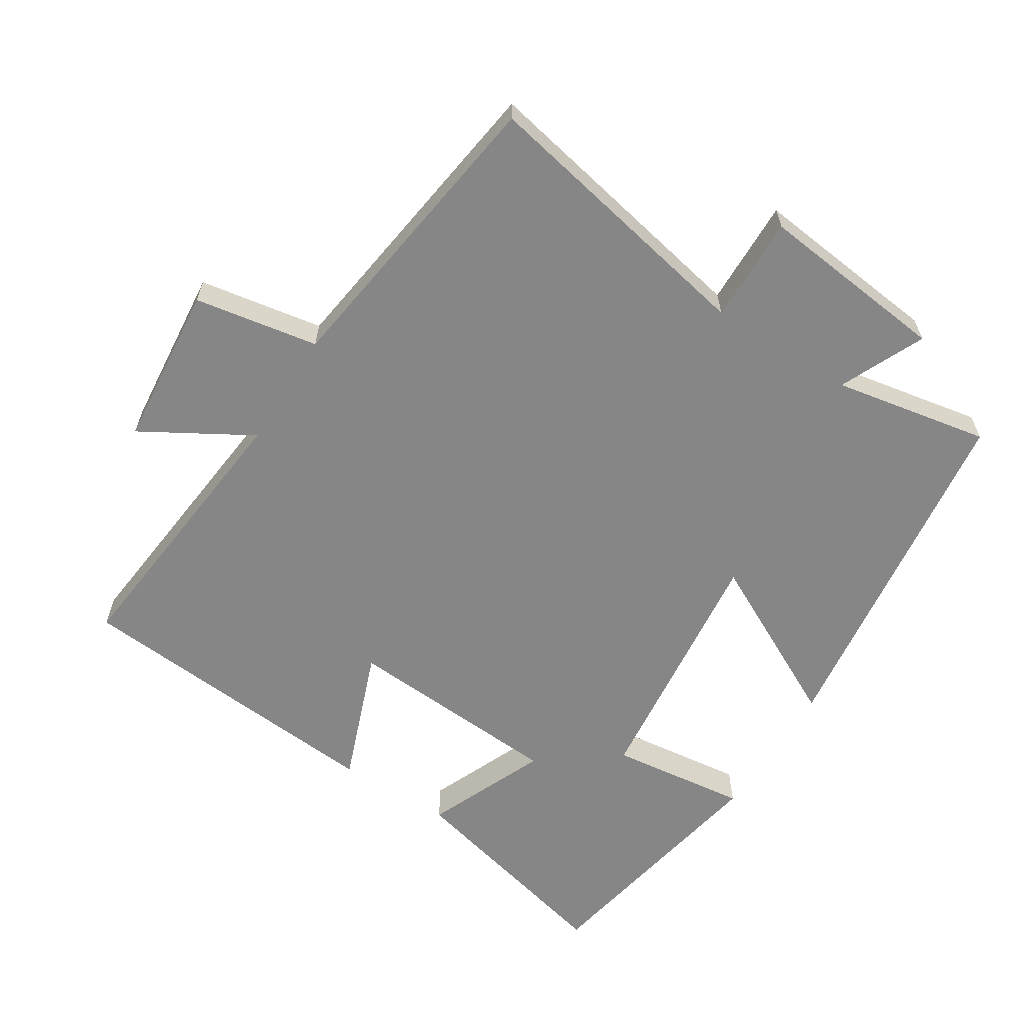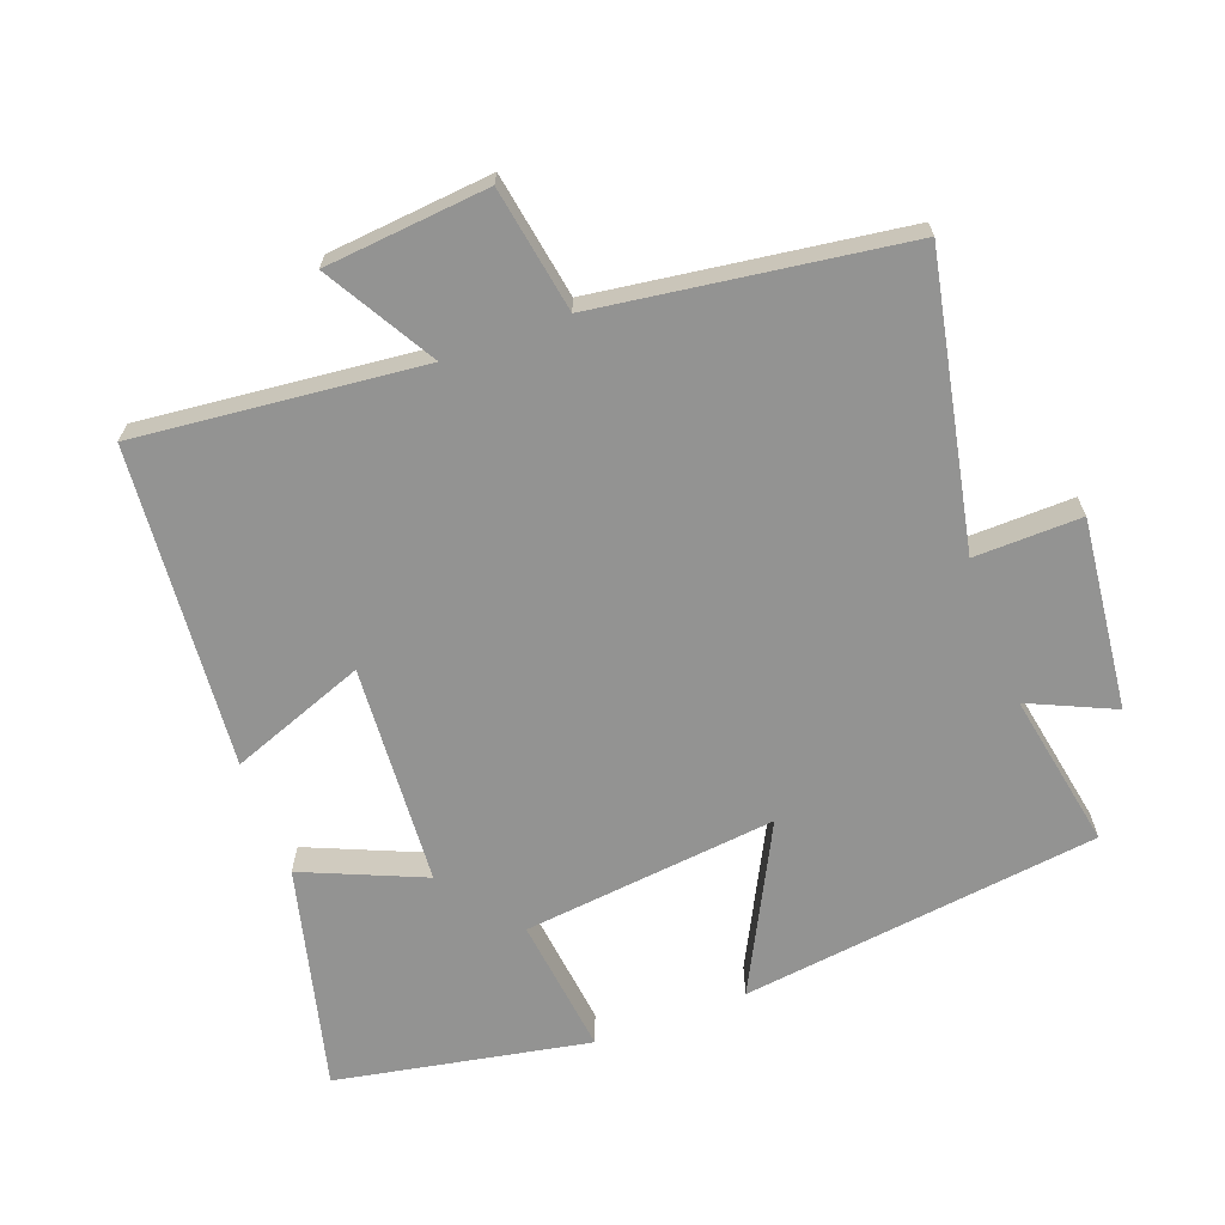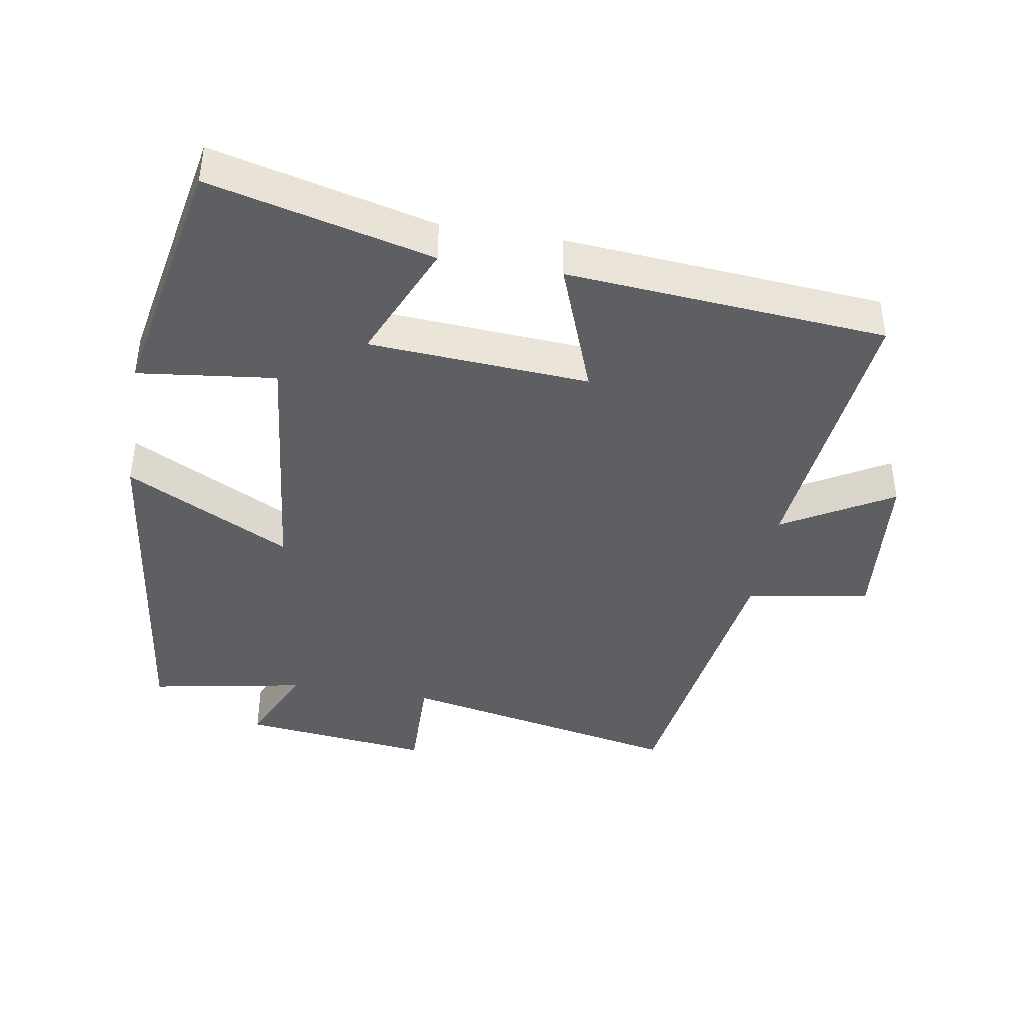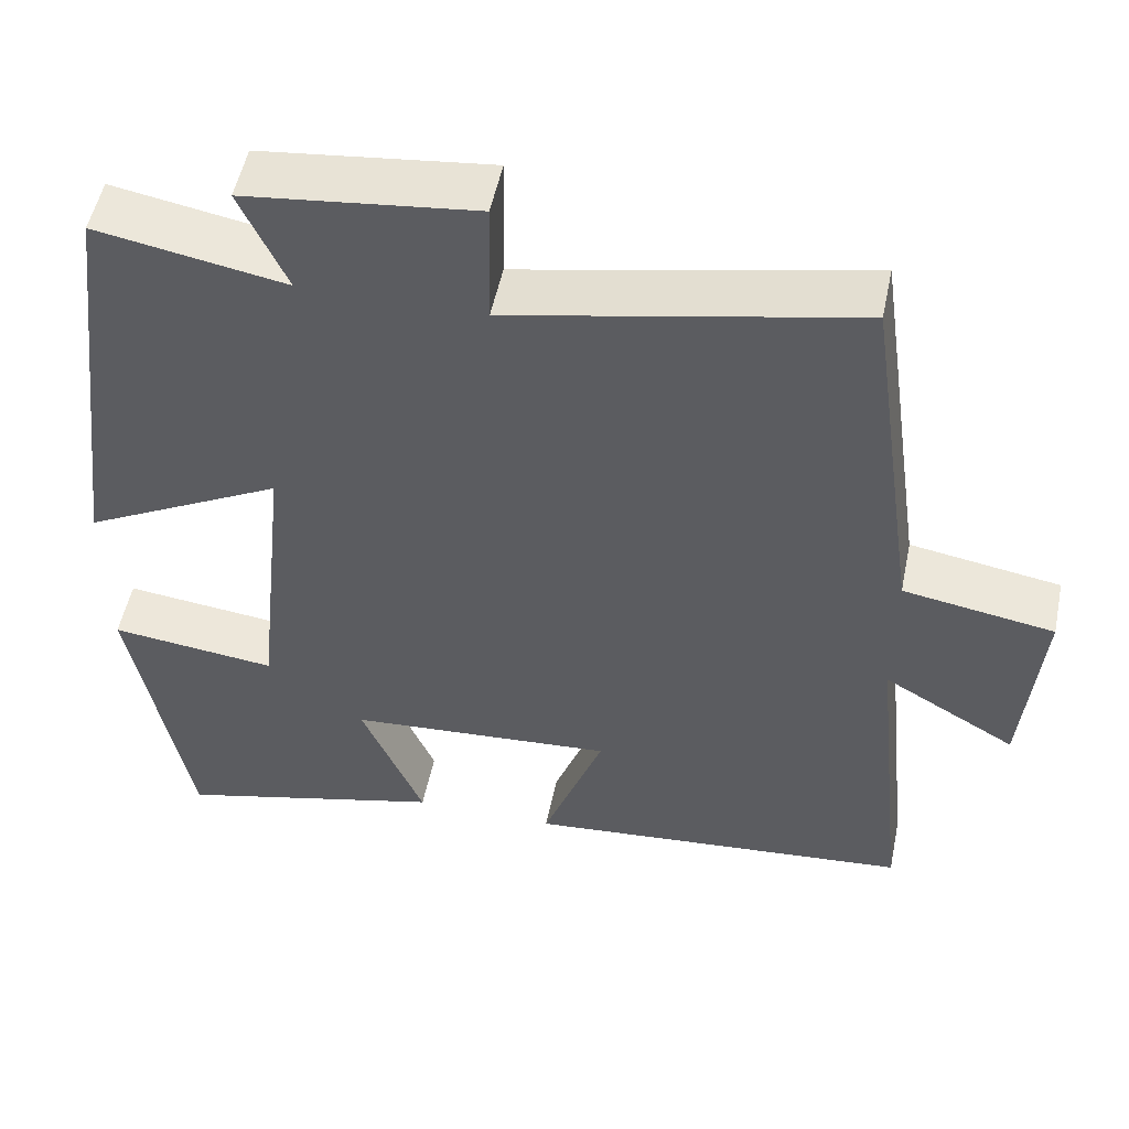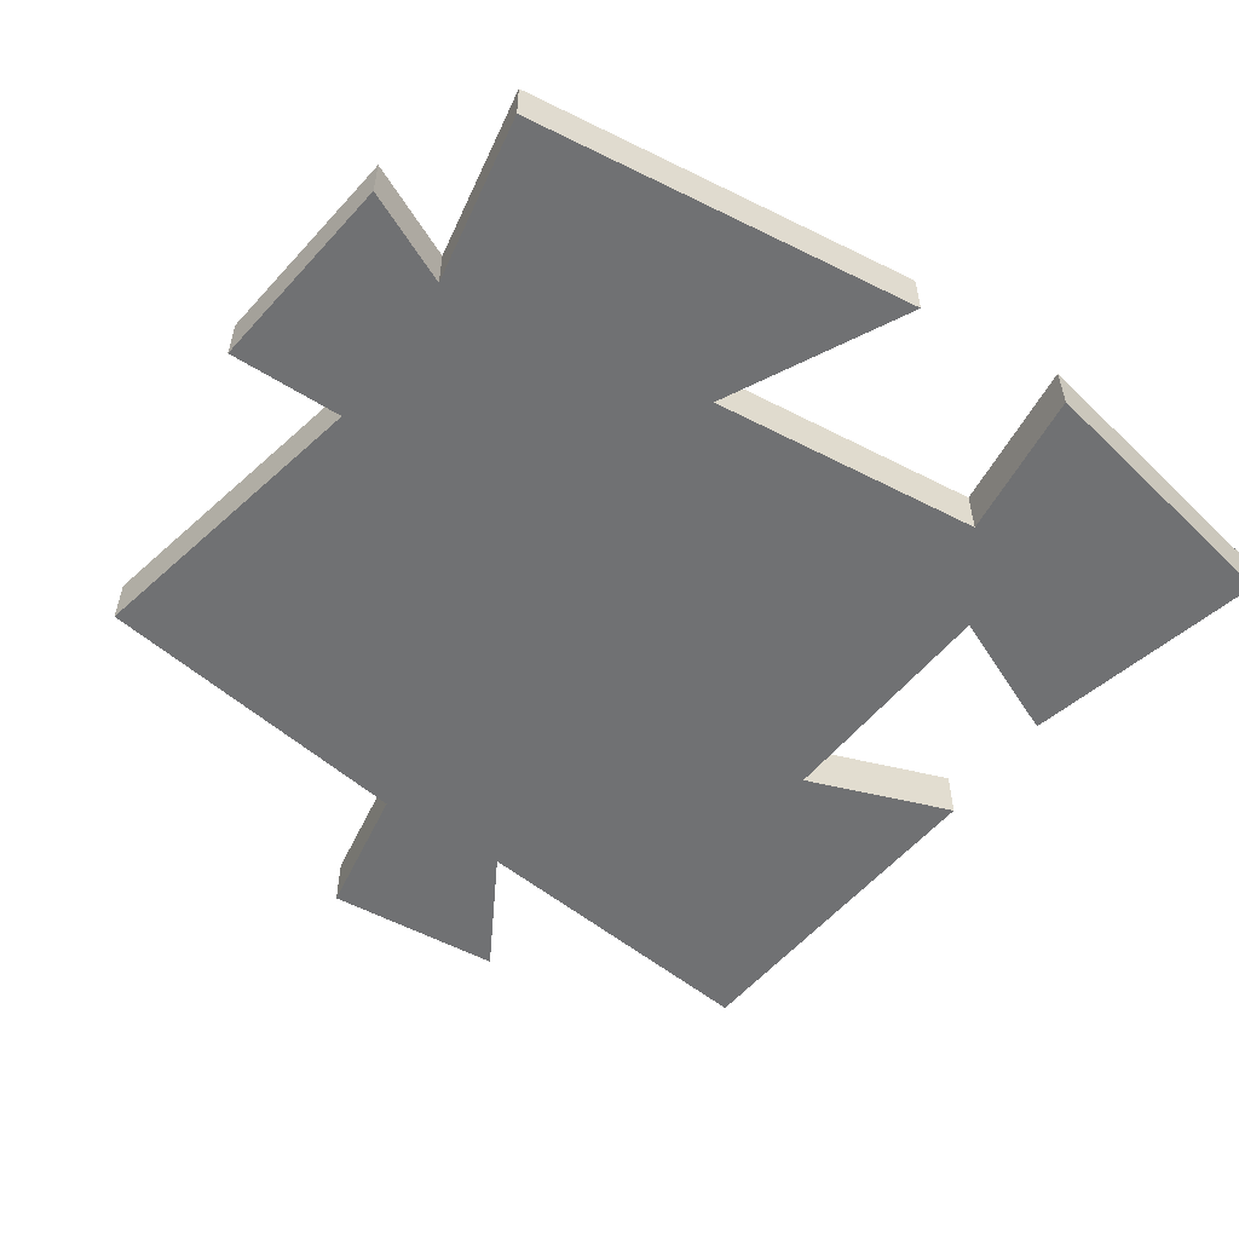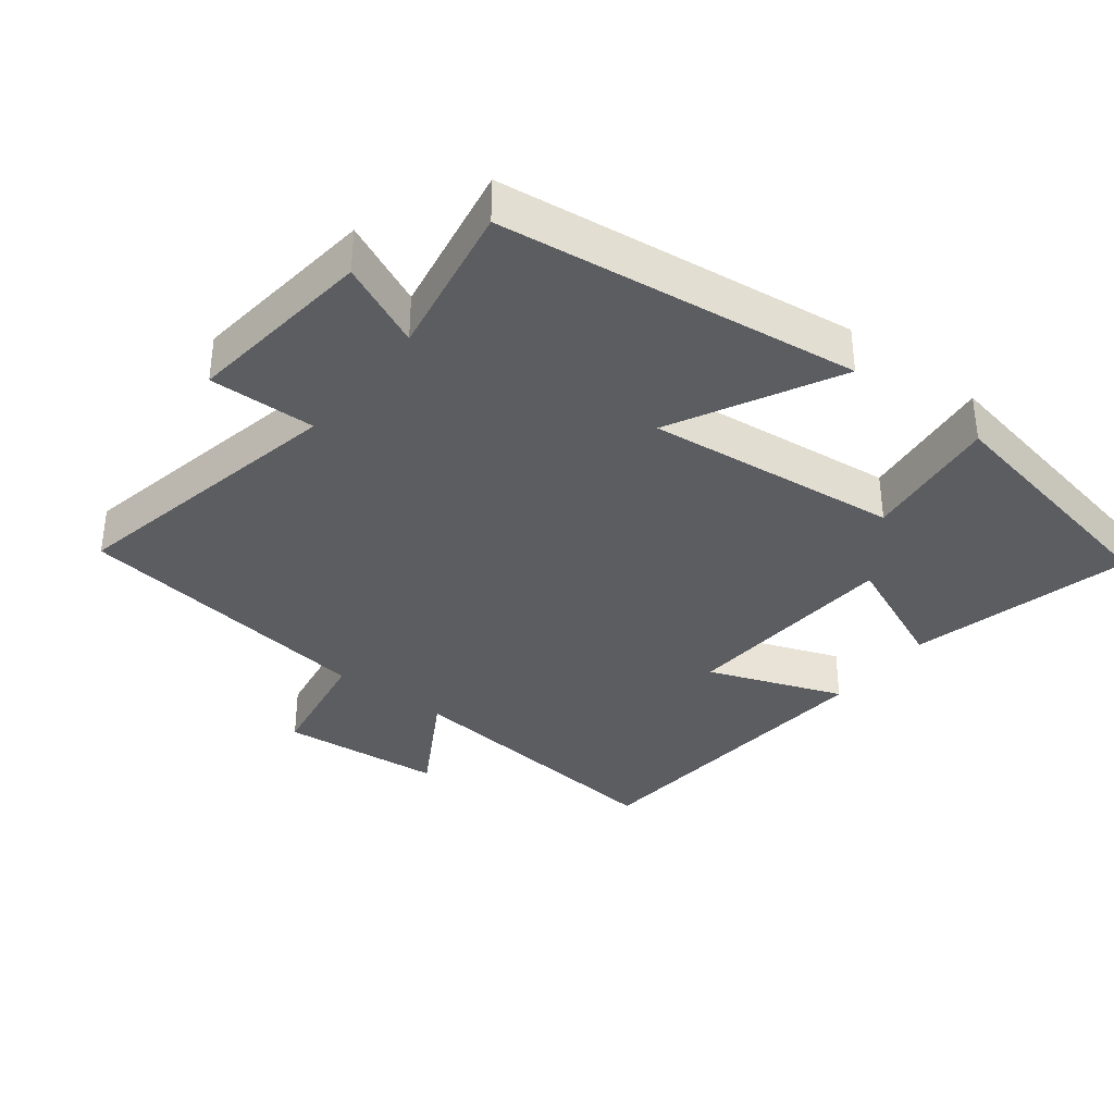
<metadata>
{"format":"obj","ext":"obj","renderer":"f3d","projection":"perspective","resolution":1024,"background":"white","views":[{"elev":-62.1,"azim":-32.1,"up":"+Y"},{"elev":-66.7,"azim":-69.5,"up":"+Y"},{"elev":-41.4,"azim":170.5,"up":"+Y"},{"elev":52.0,"azim":-168.4,"up":"+Z"},{"elev":-55.1,"azim":55.3,"up":"+Y"},{"elev":-35.8,"azim":52.3,"up":"+Y"}]}
</metadata>
<code>
v 0.429 0.07 -0.582
v 0.101 0.07 -0.5
v 0.177 0.07 -0.323
v -0.147 0.07 -0.301
v -0.073 0.07 -0.5
v -0.544 0.07 -0.46
v -0.5 0.07 -0.041
v -0.661 0.07 -0.134
v -0.683 0.07 0.106
v -0.5 0.07 0.137
v -0.436 0.07 0.586
v -0.016 0.07 0.5
v -0.019 0.07 0.657
v 0.261 0.07 0.625
v 0.204 0.07 0.5
v 0.434 0.07 0.542
v 0.5 0.07 0.014
v 0.257 0.07 0.14
v 0.297 0.07 -0.234
v 0.5 0.07 -0.21
v 0.429 0 -0.582
v 0.101 0 -0.5
v 0.177 0 -0.323
v -0.147 0 -0.301
v -0.073 0 -0.5
v -0.544 0 -0.46
v -0.5 0 -0.041
v -0.661 0 -0.134
v -0.683 0 0.106
v -0.5 0 0.137
v -0.436 0 0.586
v -0.016 0 0.5
v -0.019 0 0.657
v 0.261 0 0.625
v 0.204 0 0.5
v 0.434 0 0.542
v 0.5 0 0.014
v 0.257 0 0.14
v 0.297 0 -0.234
v 0.5 0 -0.21
f 1 2 3
f 20 1 3
f 19 20 3
f 18 19 3 4
f 15 16 17 18
f 15 18 4
f 12 13 14 15
f 12 15 4
f 10 11 12 4
f 7 8 9 10
f 7 10 4 5
f 5 6 7
f 23 22 21
f 23 21 40
f 23 40 39
f 24 23 39 38
f 38 37 36 35
f 24 38 35
f 35 34 33 32
f 24 35 32
f 24 32 31 30
f 30 29 28 27
f 25 24 30 27
f 27 26 25
f 1 21 22 2
f 2 22 23 3
f 3 23 24 4
f 4 24 25 5
f 5 25 26 6
f 6 26 27 7
f 7 27 28 8
f 8 28 29 9
f 9 29 30 10
f 10 30 31 11
f 11 31 32 12
f 12 32 33 13
f 13 33 34 14
f 14 34 35 15
f 15 35 36 16
f 16 36 37 17
f 17 37 38 18
f 18 38 39 19
f 19 39 40 20
f 20 40 21 1

</code>
